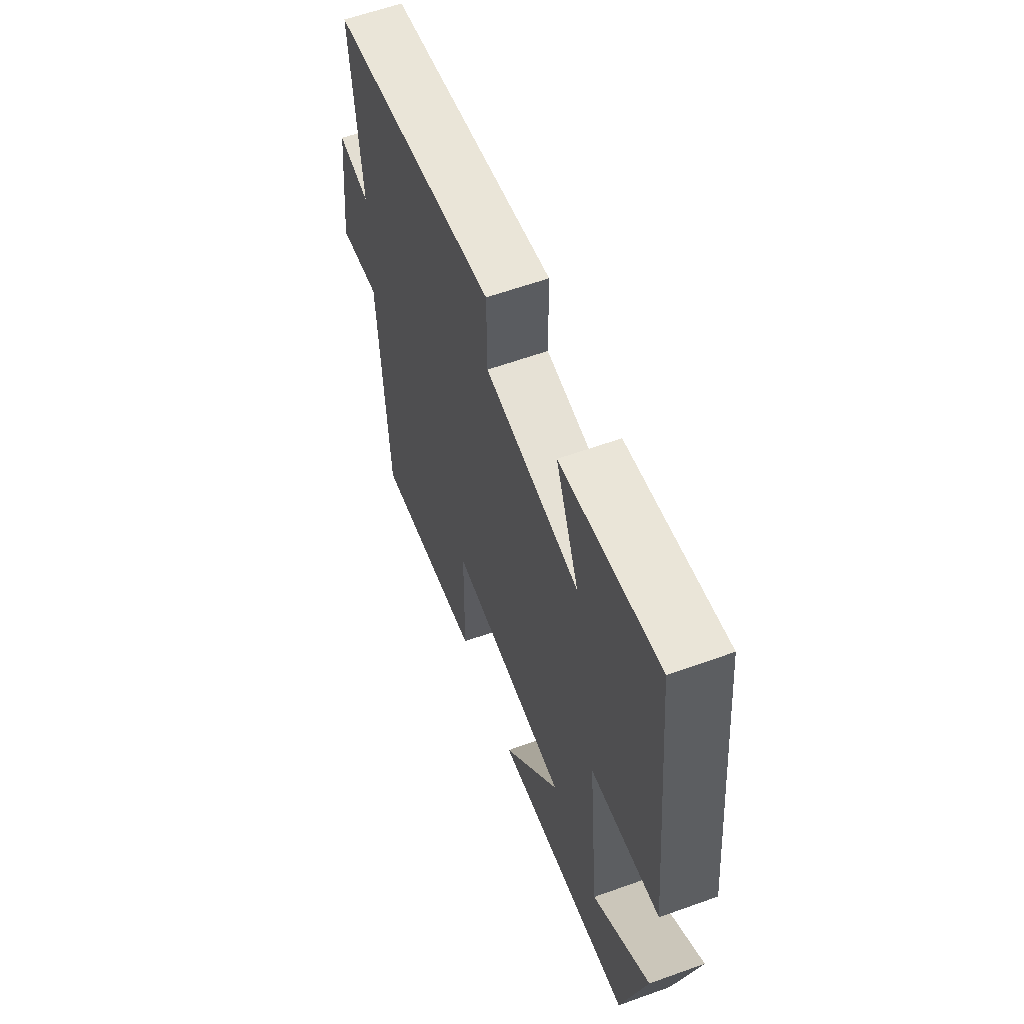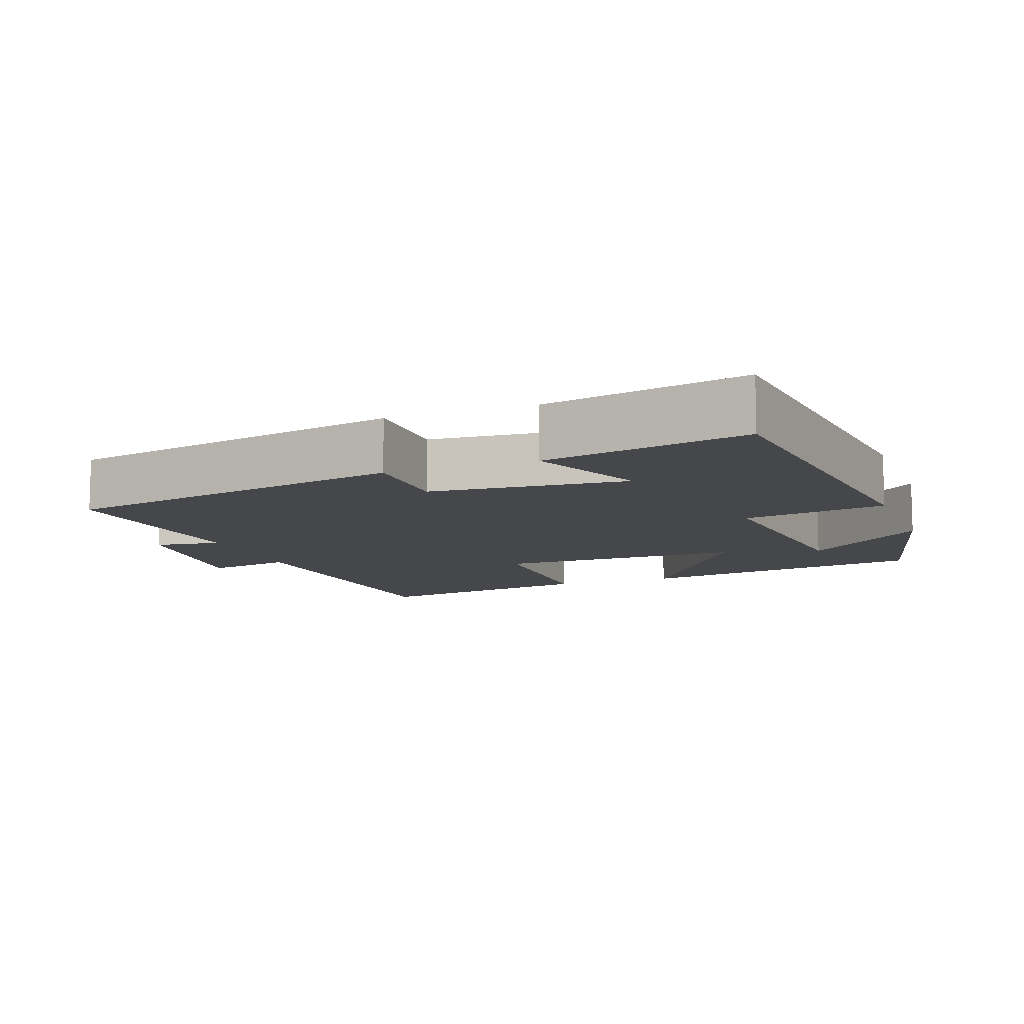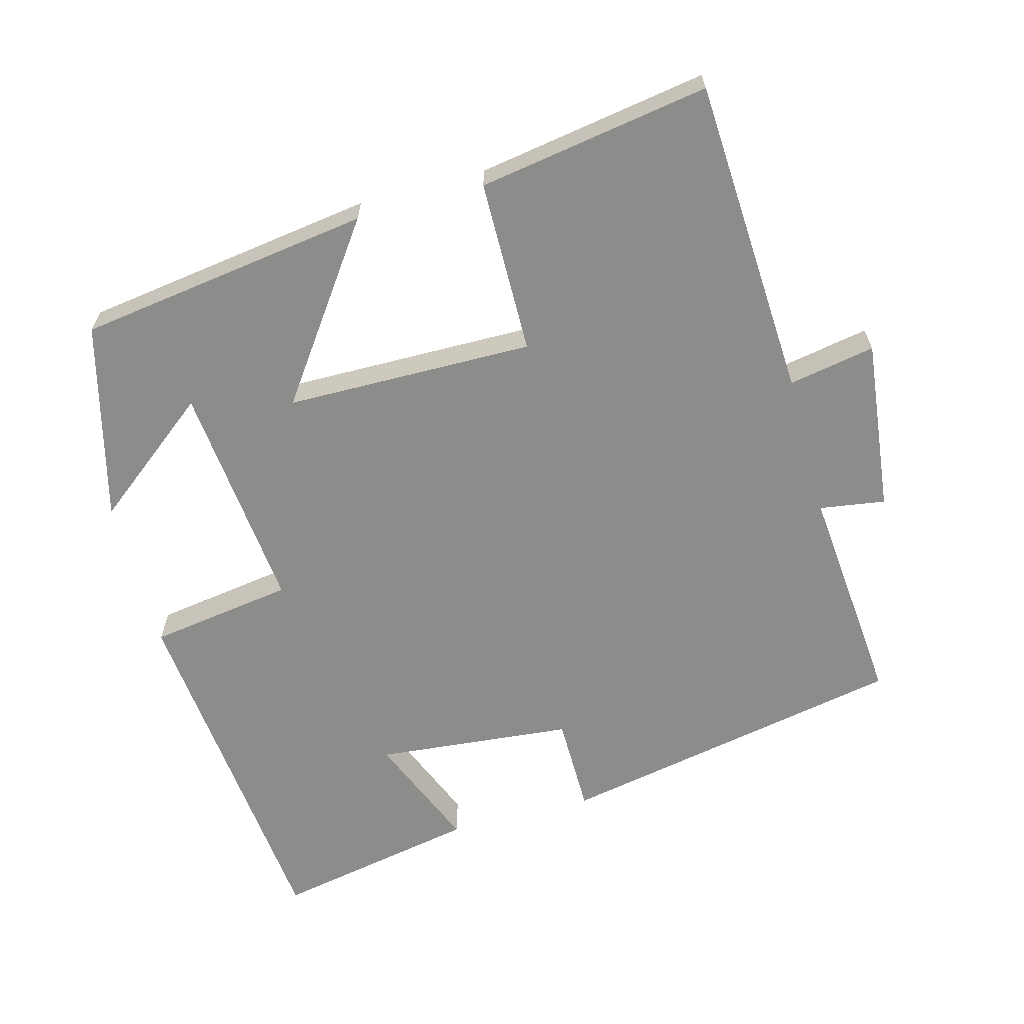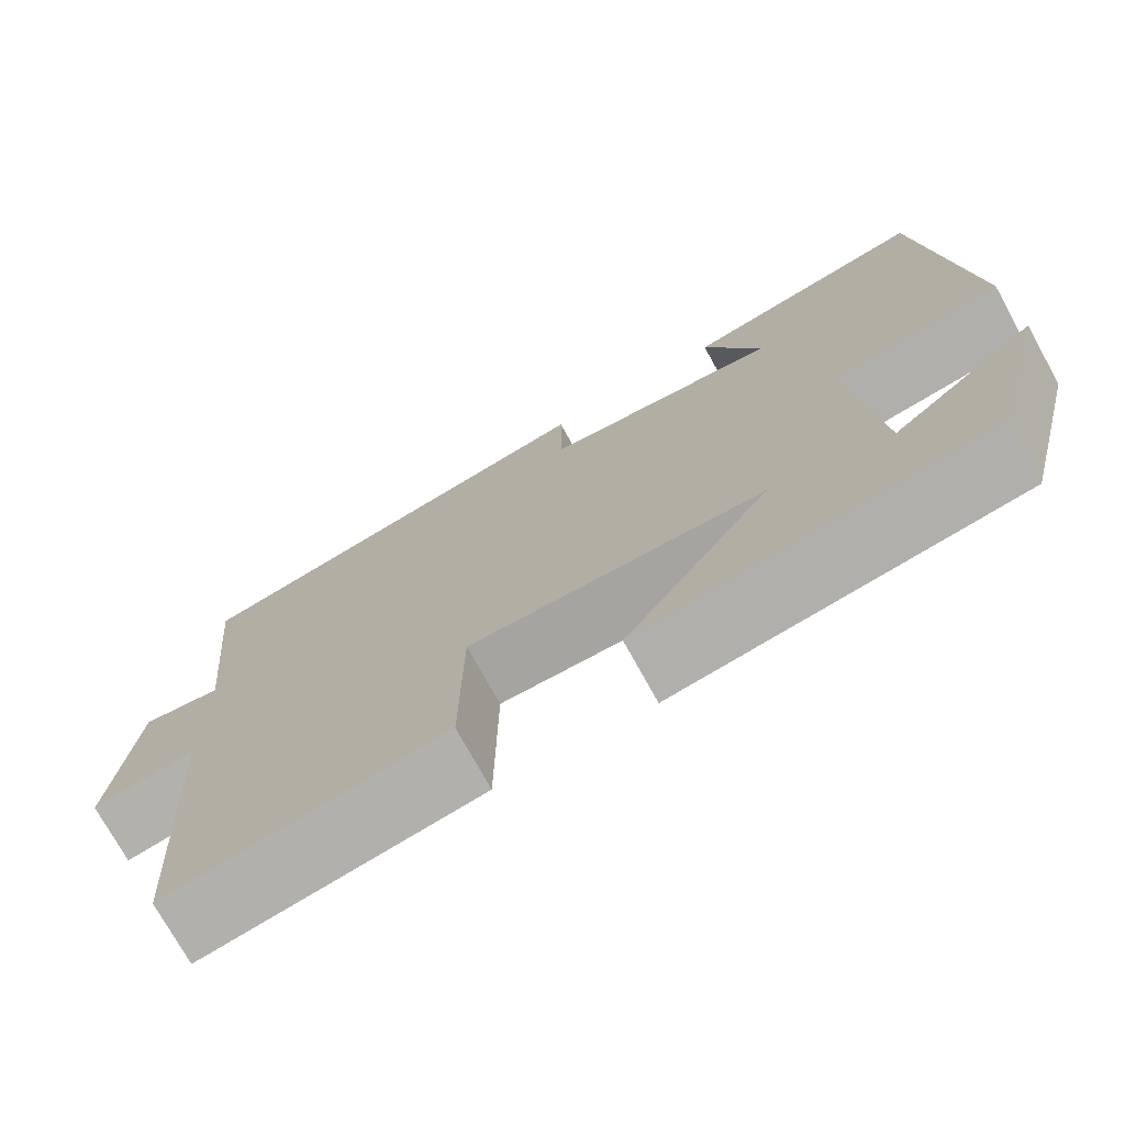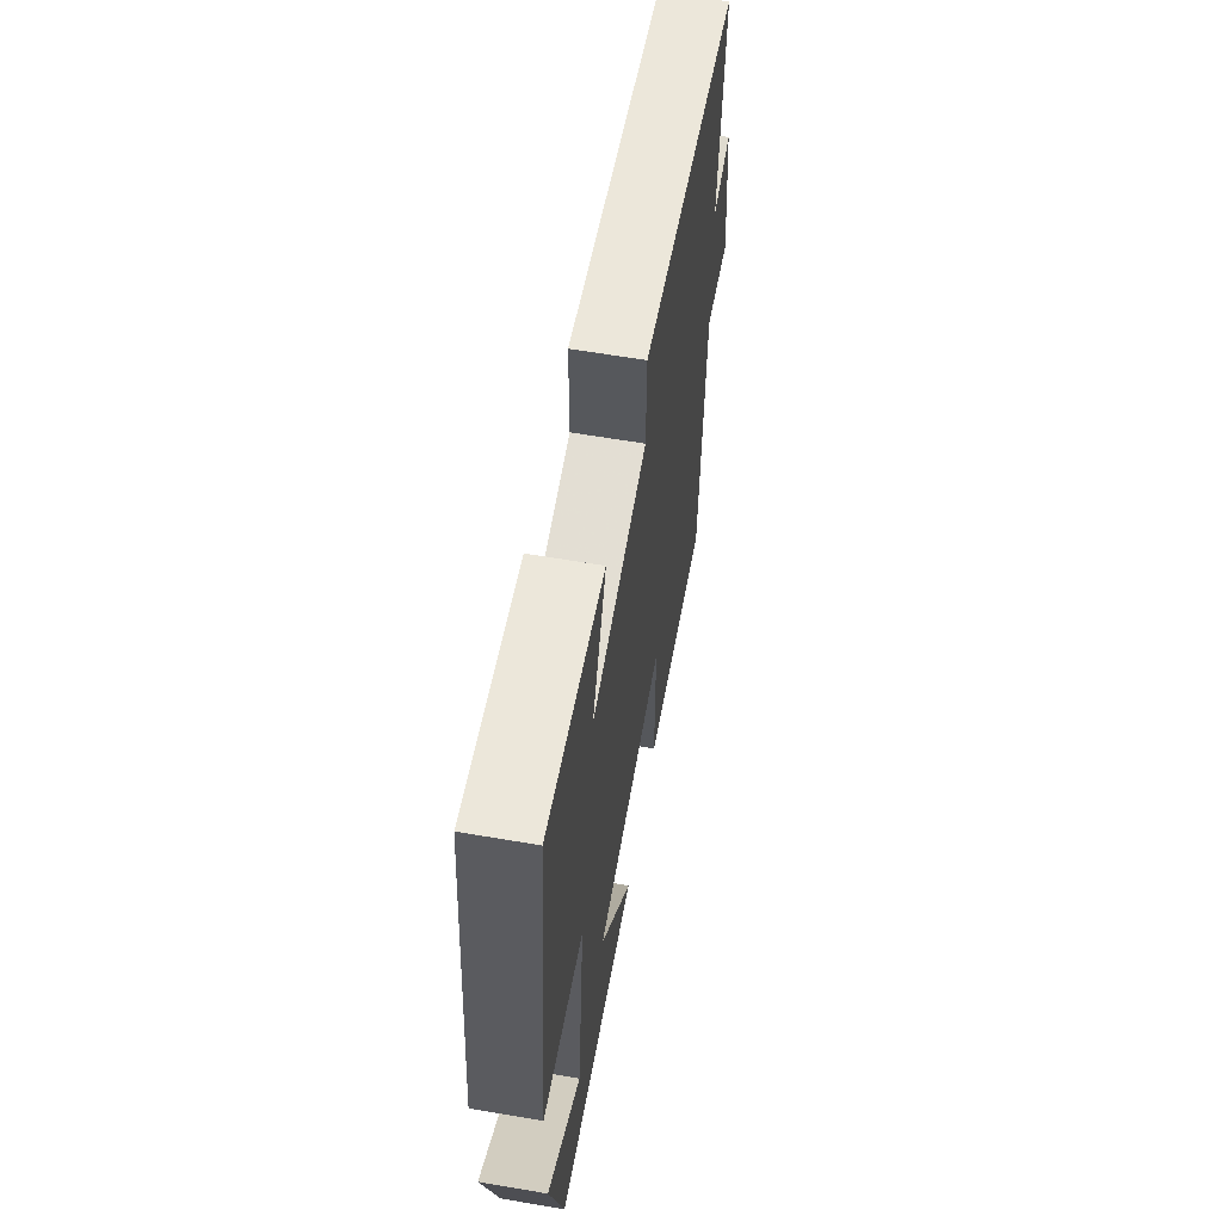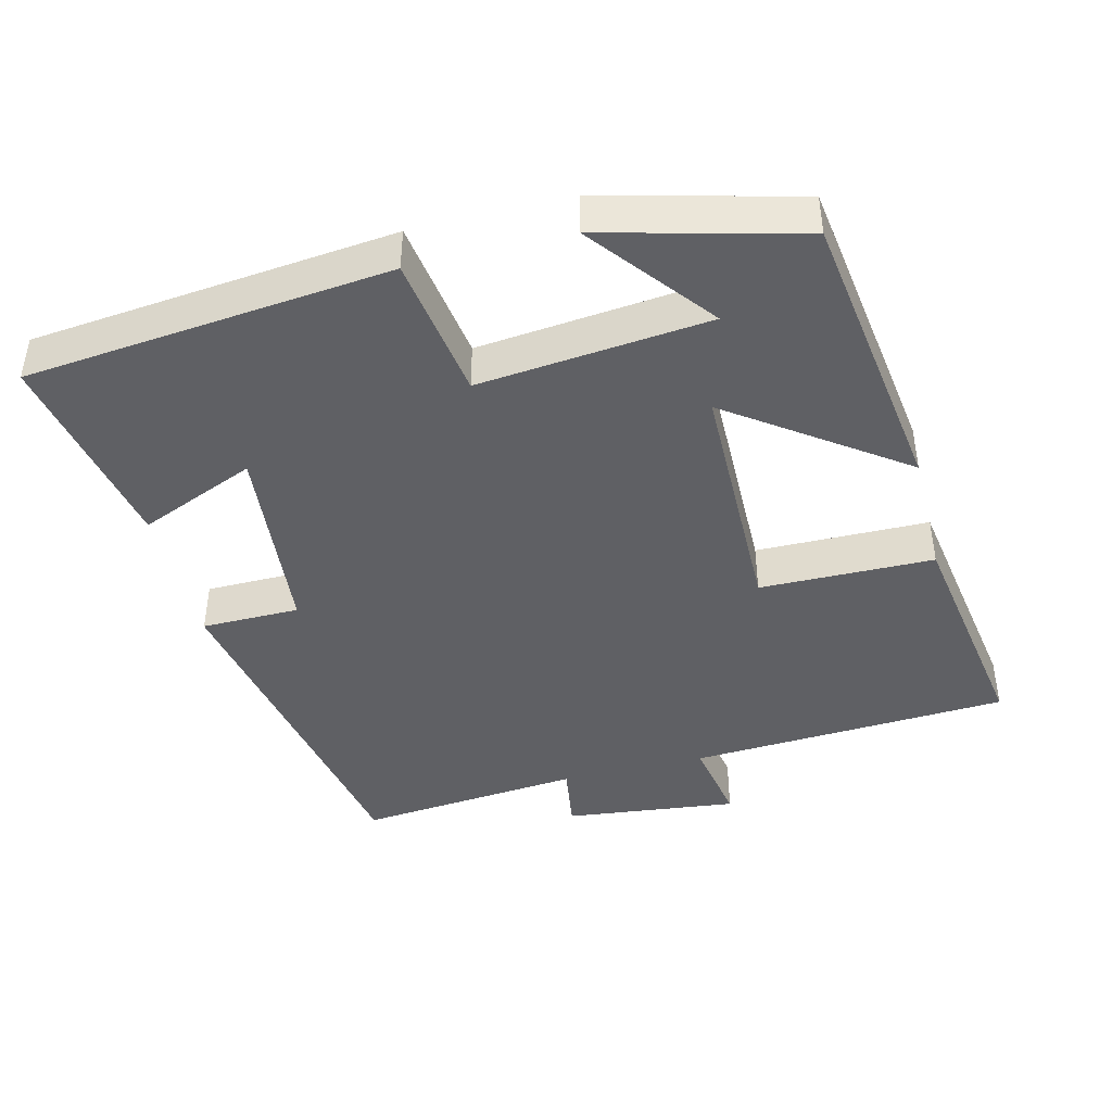
<metadata>
{"format":"obj","ext":"obj","renderer":"f3d","projection":"perspective","resolution":1024,"background":"white","views":[{"elev":60.3,"azim":69.8,"up":"+Z"},{"elev":-10.2,"azim":20.8,"up":"+Y"},{"elev":-64.1,"azim":-164.9,"up":"+Y"},{"elev":-73.8,"azim":28.8,"up":"+Z"},{"elev":61.5,"azim":99.9,"up":"+Z"},{"elev":-43.3,"azim":104.1,"up":"+Y"}]}
</metadata>
<code>
v -0.476 0.07 -0.552
v -0.5 0.07 -0.108
v -0.62 0.07 -0.13
v -0.592 0.07 0.11
v -0.5 0.07 0.096
v -0.528 0.07 0.406
v -0.043 0.07 0.5
v -0.042 0.07 0.364
v 0.232 0.07 0.338
v 0.165 0.07 0.5
v 0.449 0.07 0.555
v 0.5 0.07 0.05
v 0.3 0.07 0.02
v 0.332 0.07 -0.3
v 0.5 0.07 -0.168
v 0.43 0.07 -0.442
v 0.023 0.07 -0.5
v 0.192 0.07 -0.263
v -0.152 0.07 -0.259
v -0.155 0.07 -0.5
v -0.476 0 -0.552
v -0.5 0 -0.108
v -0.62 0 -0.13
v -0.592 0 0.11
v -0.5 0 0.096
v -0.528 0 0.406
v -0.043 0 0.5
v -0.042 0 0.364
v 0.232 0 0.338
v 0.165 0 0.5
v 0.449 0 0.555
v 0.5 0 0.05
v 0.3 0 0.02
v 0.332 0 -0.3
v 0.5 0 -0.168
v 0.43 0 -0.442
v 0.023 0 -0.5
v 0.192 0 -0.263
v -0.152 0 -0.259
v -0.155 0 -0.5
f 19 20 1 2
f 18 19 2
f 16 17 18
f 14 15 16
f 14 16 18
f 13 14 18
f 11 12 13
f 9 10 11
f 9 11 13 18
f 5 6 7 8
f 5 8 9 18
f 2 3 4 5
f 2 5 18
f 22 21 40 39
f 22 39 38
f 38 37 36
f 36 35 34
f 38 36 34
f 38 34 33
f 33 32 31
f 31 30 29
f 38 33 31 29
f 28 27 26 25
f 38 29 28 25
f 25 24 23 22
f 38 25 22
f 1 21 22 2
f 2 22 23 3
f 3 23 24 4
f 4 24 25 5
f 5 25 26 6
f 6 26 27 7
f 7 27 28 8
f 8 28 29 9
f 9 29 30 10
f 10 30 31 11
f 11 31 32 12
f 12 32 33 13
f 13 33 34 14
f 14 34 35 15
f 15 35 36 16
f 16 36 37 17
f 17 37 38 18
f 18 38 39 19
f 19 39 40 20
f 20 40 21 1

</code>
